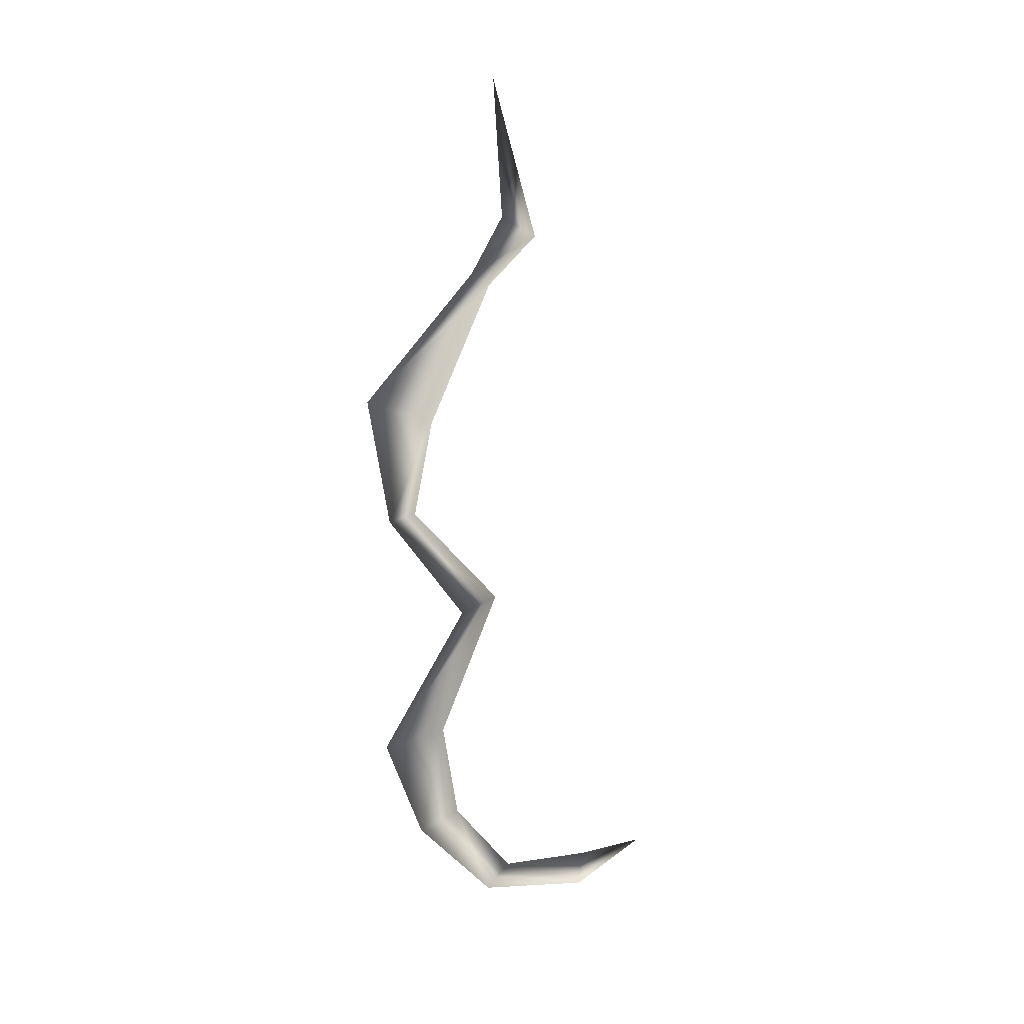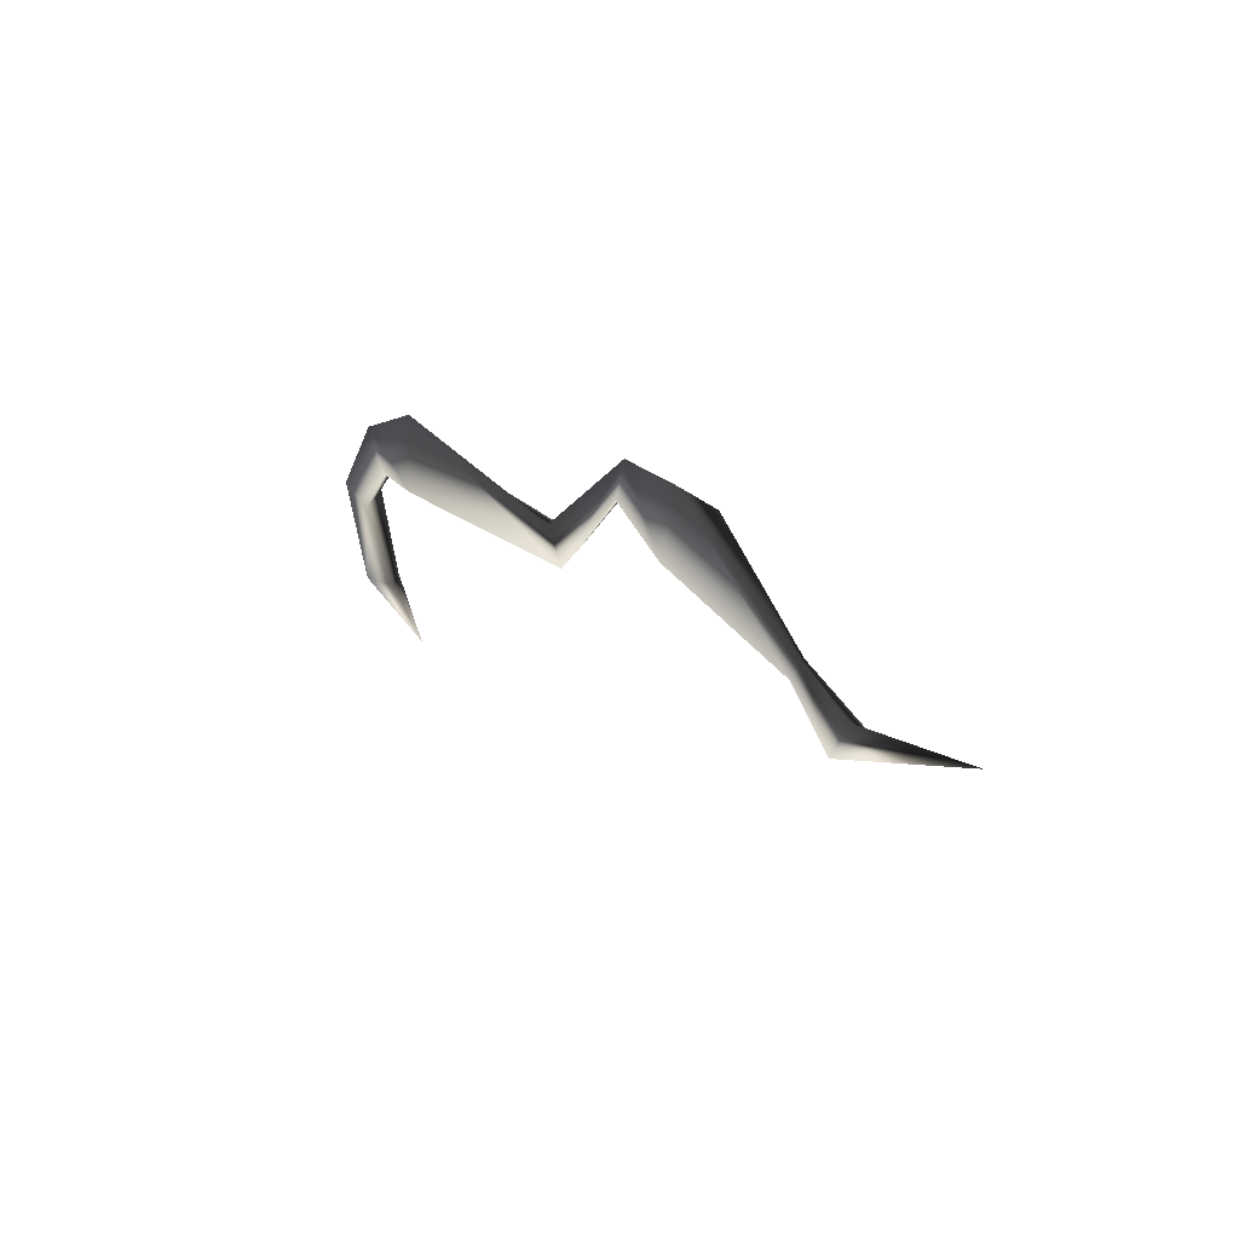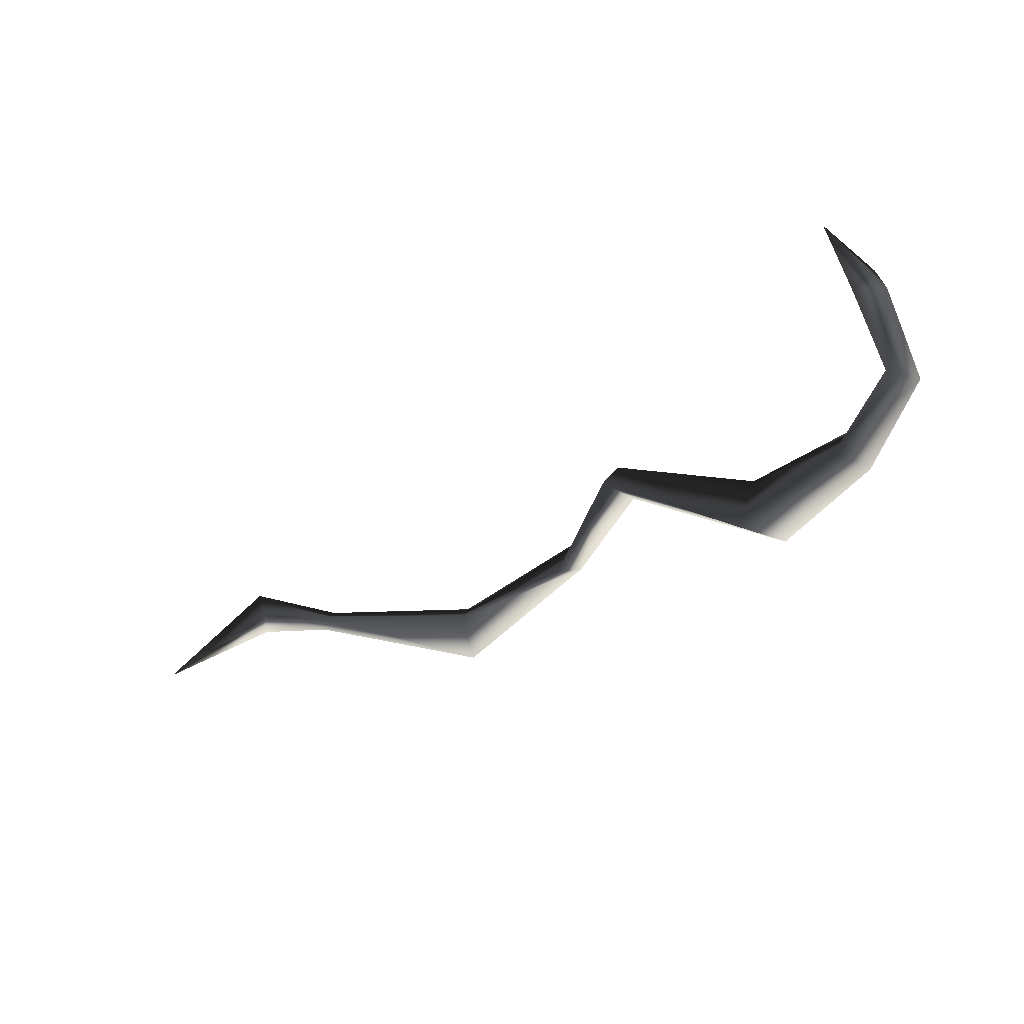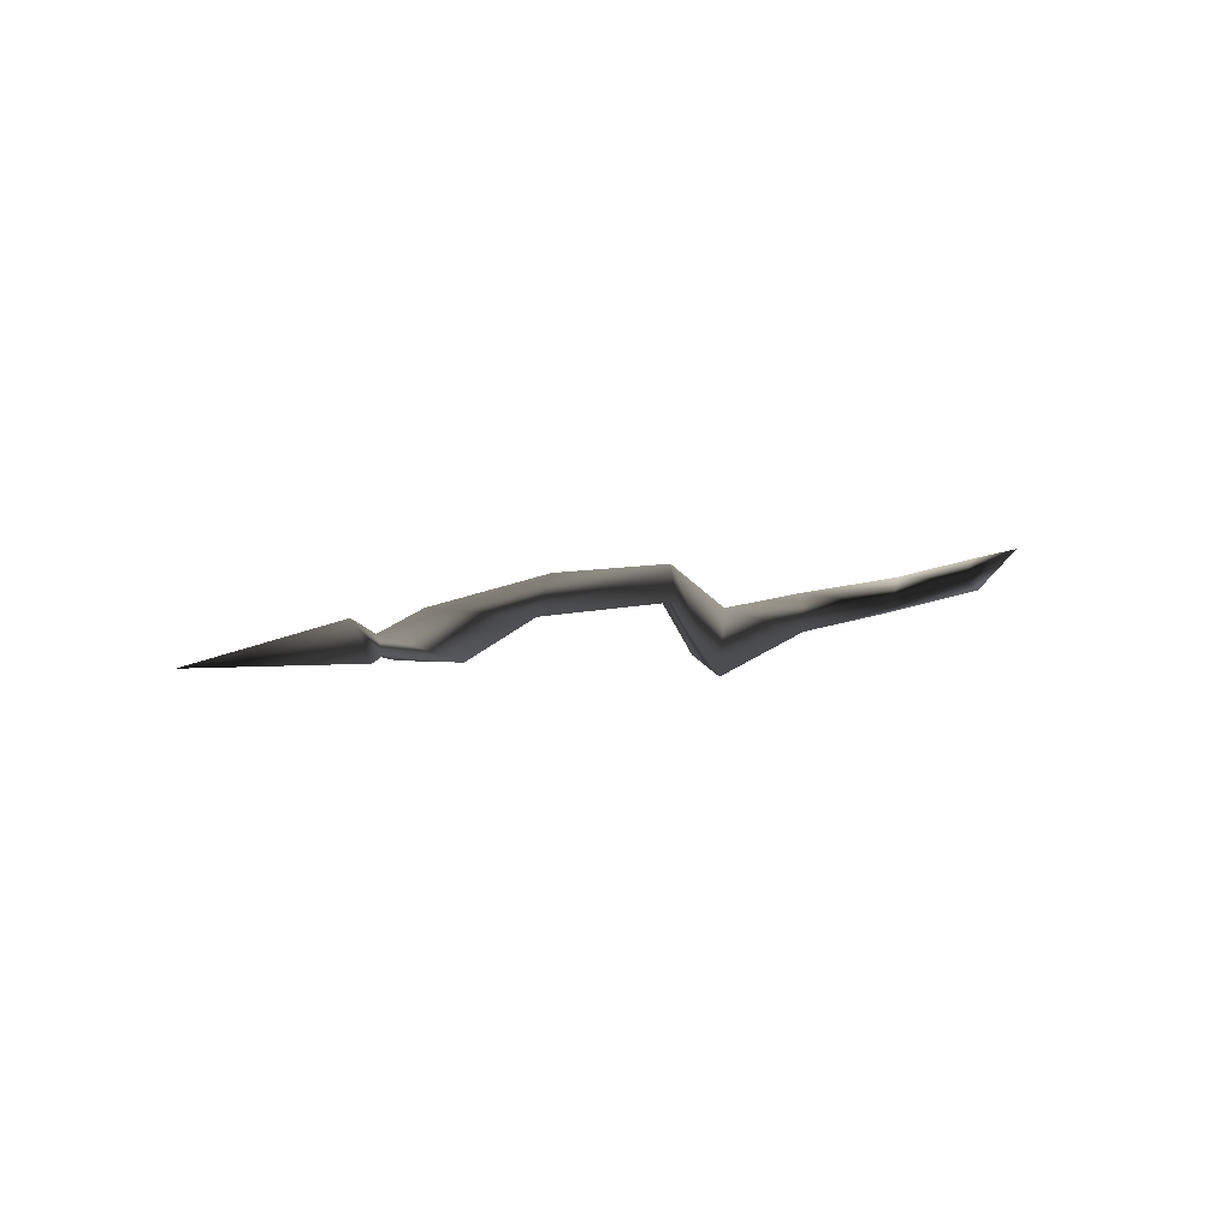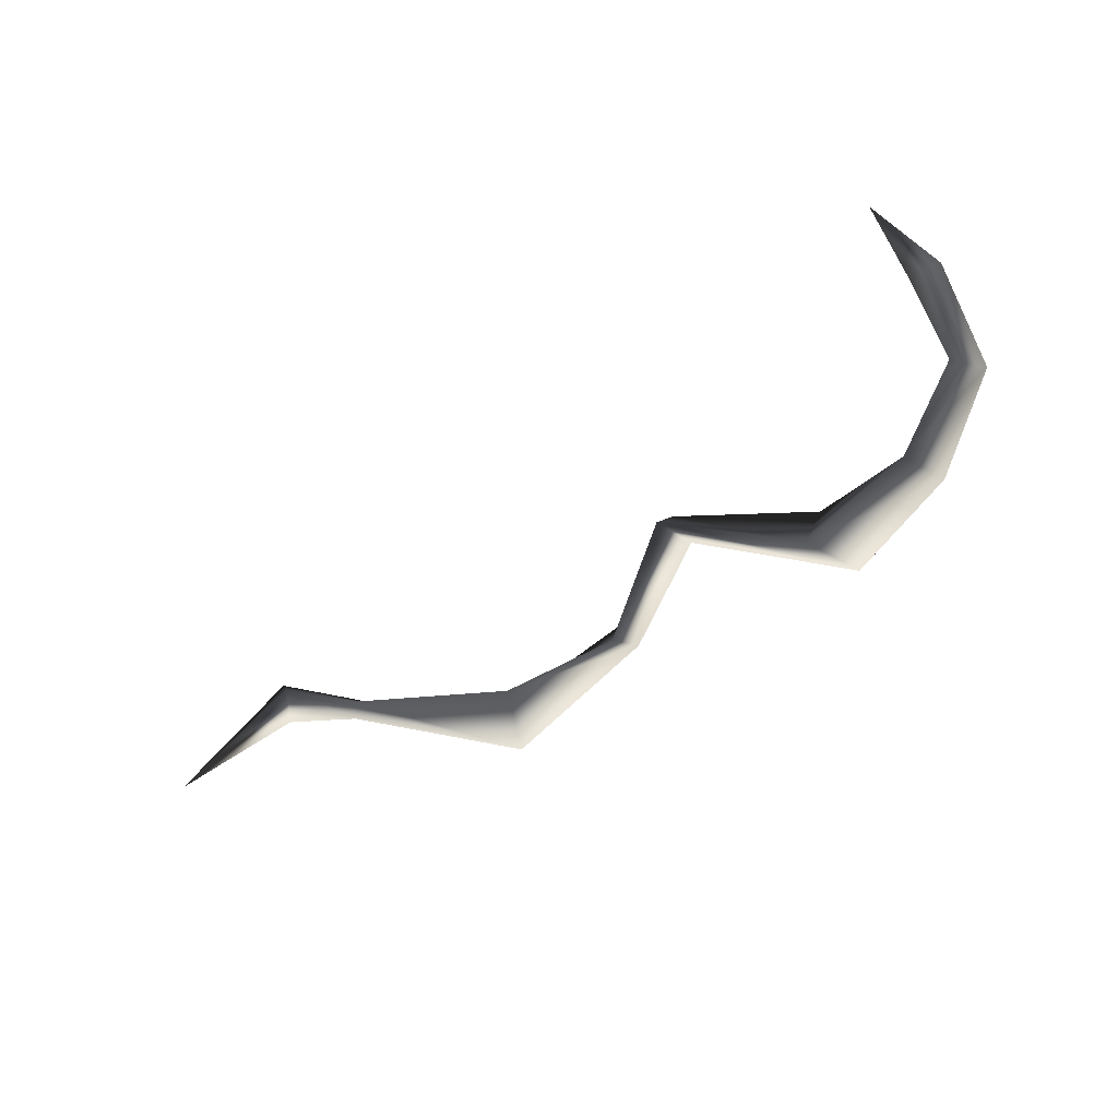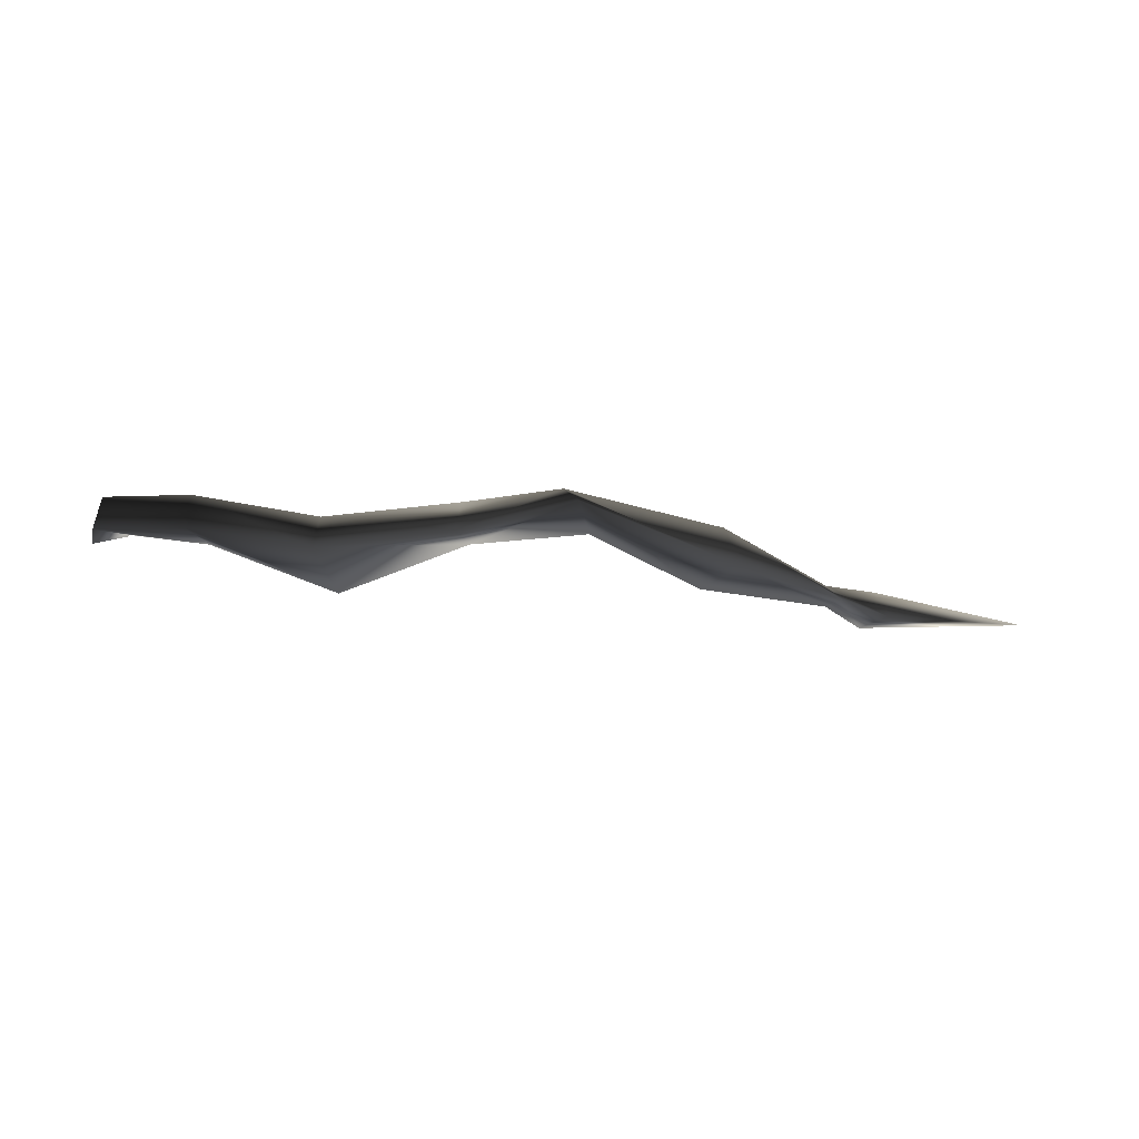
<metadata>
{"format":"obj","ext":"obj","renderer":"f3d","projection":"perspective","resolution":1024,"background":"white","views":[{"elev":-73.9,"azim":89.4,"up":"+Y"},{"elev":18.8,"azim":52.8,"up":"+Z"},{"elev":-45.5,"azim":-152.5,"up":"+Y"},{"elev":0.8,"azim":133.3,"up":"+Y"},{"elev":-64.5,"azim":-150.7,"up":"+Y"},{"elev":-19.4,"azim":-11.6,"up":"+Y"}]}
</metadata>
<code>
v 1.379 0.05695 -0.1621
v 0.9357 0.05896 -0.2863
v 0.9898 0.06704 -0.1902
v 0.8223 0.07768 -0.1029
v 0.7896 0.07153 -0.1539
v 0.4404 0.04134 0.2056
v 0.3783 0.03907 0.01467
v 0.418 0.1784 0.1217
v 0.7825 0.1209 -0.1189
v 0.3783 0.03907 0.01467
v 0.7896 0.07153 -0.1539
v 0.01907 0.2121 0.1545
v 0.06344 0.1518 0.07143
v 0.06344 0.1518 0.07143
v -0.008565 0.2702 0.08606
v 0.9804 0.1624 -0.2631
v 1.379 0.05695 -0.1621
v 0.9357 0.05896 -0.2863
v -0.2176 0.1922 -0.1793
v -0.2739 0.1927 -0.07468
v -0.249 0.2953 -0.1293
v -0.2176 0.1922 -0.1793
v -0.249 0.2953 -0.1293
v -0.6667 0.03087 0.1583
v -0.581 -0.02625 -0.02207
v -0.9852 0.09746 0.05363
v -0.9162 0.09838 -0.0634
v -0.973 0.2148 -0.01482
v -0.6381 0.1711 0.007843
v -0.9162 0.09838 -0.0634
v -0.581 -0.02625 -0.02207
v -1.141 0.1706 -0.2279
v -1.205 0.2618 -0.199
v -1.221 0.1557 -0.1636
v -1.141 0.1706 -0.2279
v -1.214 0.3162 -0.4659
v -1.235 0.2225 -0.4671
v -1.134 0.3408 -0.6633
v -1.142 0.253 -0.4728
v -1.134 0.3408 -0.6633
v -1.142 0.253 -0.4728
g base_2798_79
f 1 3 2
f 2 3 4
f 2 4 5
f 5 4 6
f 5 6 7
f 4 8 6
f 4 9 8
f 3 9 4
f 9 10 8
f 9 11 10
f 7 6 12
f 7 12 13
f 8 10 14
f 8 14 15
f 6 15 12
f 6 8 15
f 16 11 9
f 3 16 9
f 17 16 3
f 17 18 16
f 16 18 11
f 19 13 12
f 19 12 20
f 20 12 15
f 21 15 14
f 21 14 22
f 20 15 23
f 19 20 24
f 19 24 25
f 25 24 26
f 25 26 27
f 24 28 26
f 24 29 28
f 20 29 24
f 20 23 29
f 29 30 28
f 29 31 30
f 21 31 29
f 21 22 31
f 28 30 32
f 28 32 33
f 26 28 33
f 26 33 34
f 27 26 34
f 27 34 35
f 34 33 36
f 34 36 37
f 35 34 37
f 37 36 38
f 35 37 39
f 39 37 40
f 36 41 40
f 33 41 36
f 33 32 41

</code>
